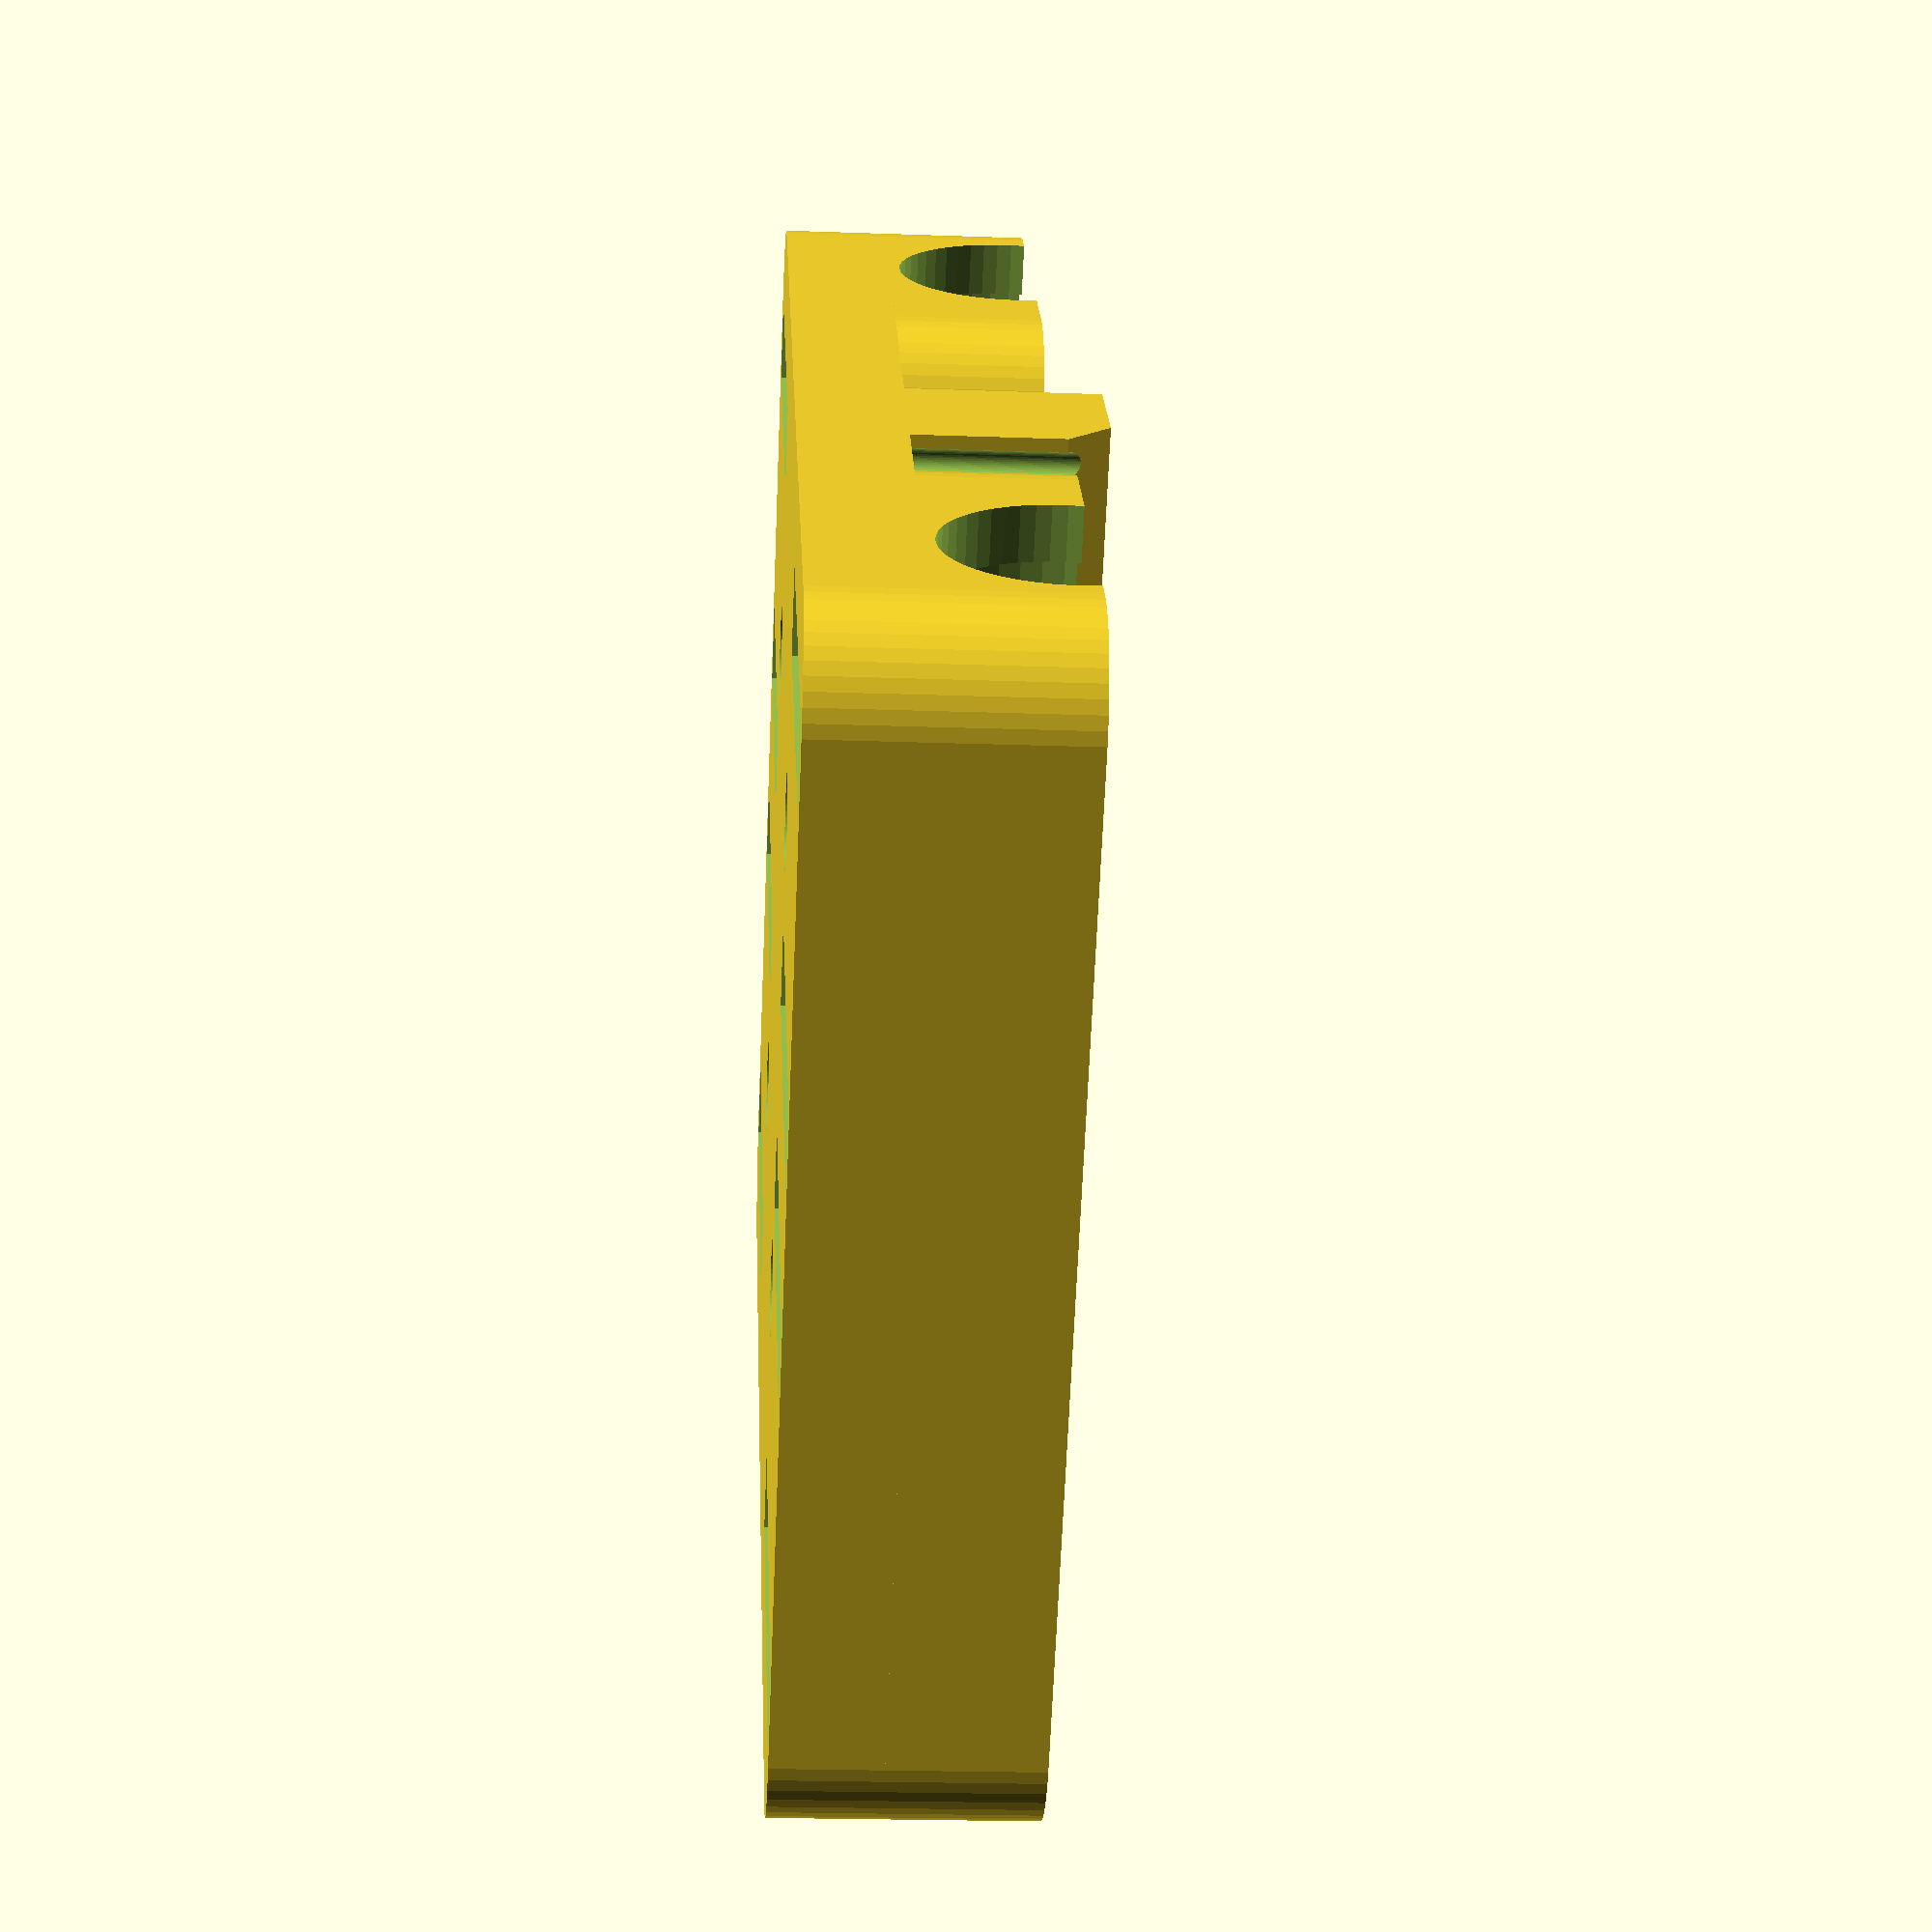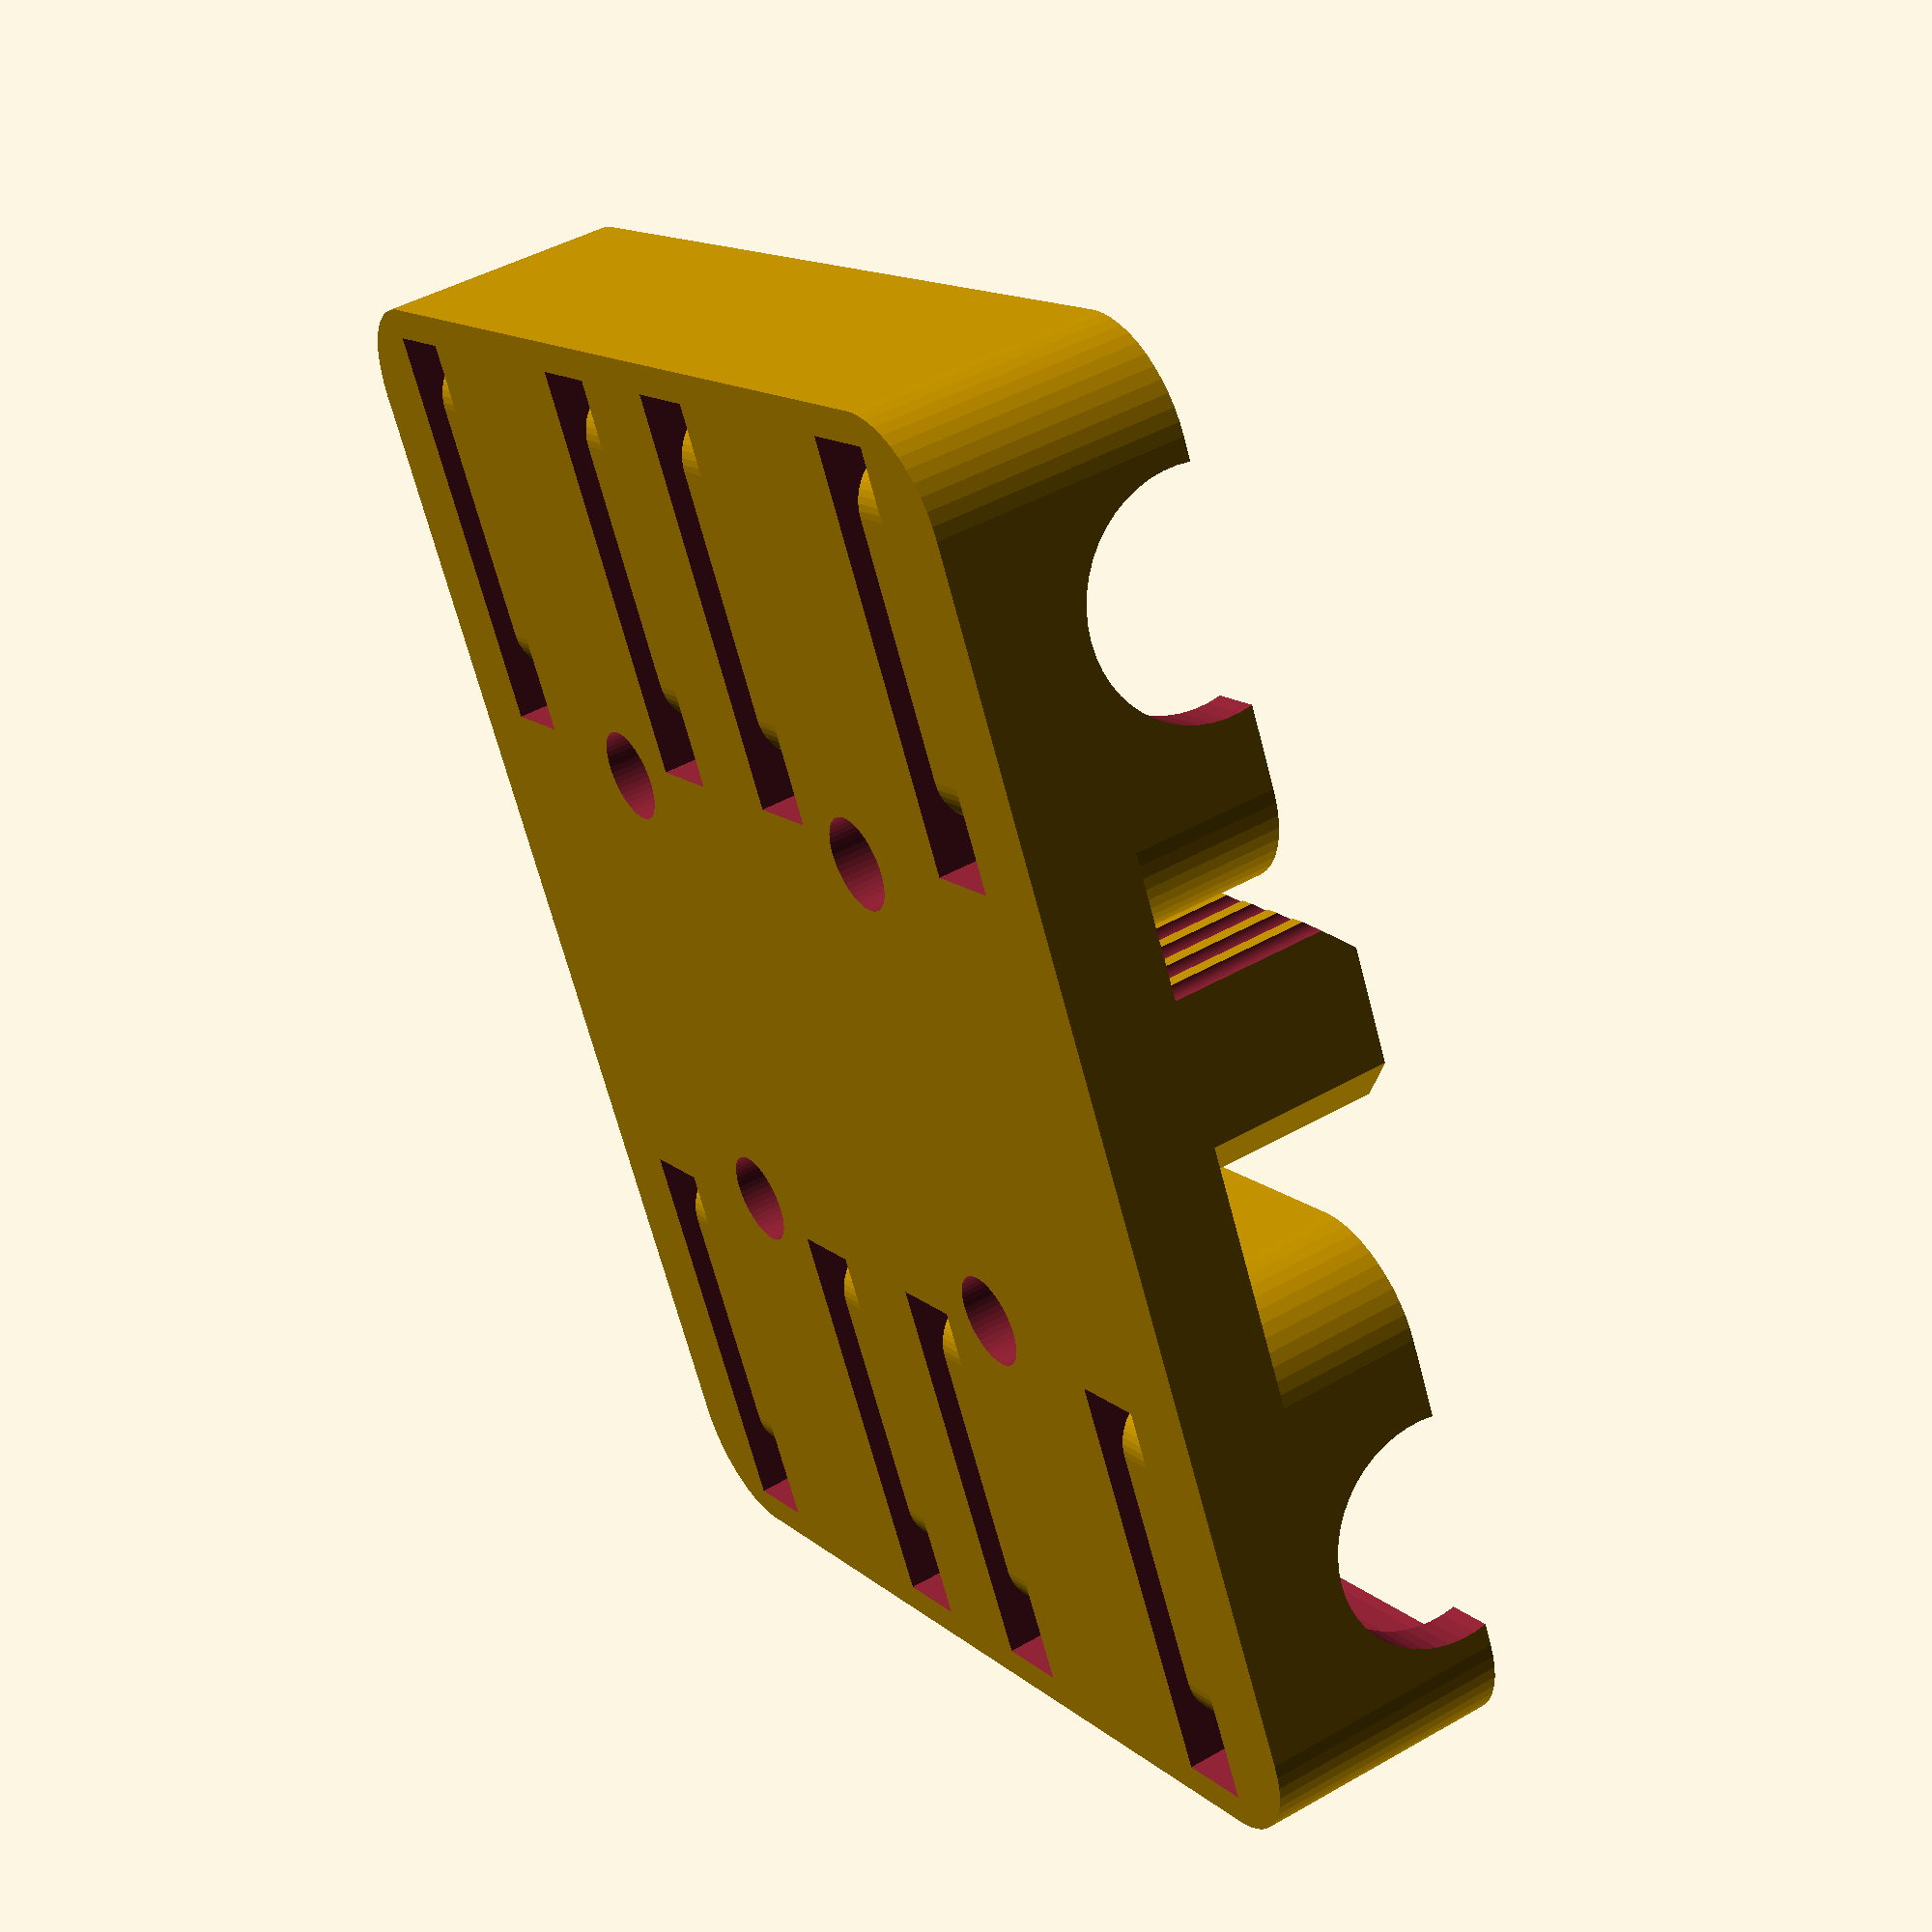
<openscad>
/*
 * xcarriage.scad
 * v1.0.1 24th May 2016
 * Written by landie @ Thingiverse (Dave White)
 *
 * This script is licensed under the Creative Commons - Attribution license.
 *
 * http://www.thingiverse.com/thing:1585254
 *
 * Original design based on the Prusa Rework .stl file thing # 119616
 *
 * The three parameters below determine the number of bearings per axle (1 or 2) and the
 * use or not of the "geetech cutout" which allows room for the X tensioner pulley on the
 * Geetech Prusa i3 and possibly others. Aimed at maximising the available x travel.
 * The final setting adds a square corner to the top left to aid in hitting the x-axis end stop
 * which was causing a problem on my Geetech Prusa i3
 */


// Should the top left corner be square ? (Geetech Prusa i3 x end stop is a bit high and squaring the corner gives a better contact)
square_endstop=false;

// Define curve smoothing (50 is good, anywhere between 20 and 100 will work with 100 being the smoothest)
$fn=50;

// You should only edit anything below here if you have an idea what you are doing ! :)
// axis_bearing_dia, h=twin_bearing_length);
// Variables for the main block
carriage_width=56;
carriage_height=68;
carriage_corner_radius=5;
carriage_block_depth=5;

// Variables for the two bearing blocks
bearing_block_height=25.75;
bearing_block_depth=7;
bearing_block_corner_radius=5;

// Variables for the two belt clamps
belt_clamp_height=9.5;
belt_clamp_width=23;
belt_clamp_chamfer=2;
belt_clamp_depth=9;
belt_tooth_diameter=1.25;
belt_pitch=2;

// Mounting hole diameters and spacing
bolt_hole_dia=4.5;
bolt_y_centres=23;
bolt_x_centres=23;

// variables for the axis bearing cutouts
axis_bar_centres=45;
axis_bearing_dia=15.2;
axis_bearing_length=45.5;
axis_bearing_collar_dia=11;
axis_bearing_z=bearing_block_depth + carriage_block_depth - 1;
twin_bearing_length=24.5;
twin_bearing_offset=1;

// Variables for the tie wrap cutouts/slots
tiewrap_depth=1.5;
tiewrap_inner_height=17;
tiewrap_bottom_offset=1;
tiewrap_radius=2.5;
tiewrap_width=4;

// Variables for use with the geetech tensioner pulley cutout
geetech_pulley_dia=15;
geetech_pulley_offset=8;

// Utility variable used to simplify some of the translations
total_depth=carriage_block_depth + bearing_block_depth;

module main_block()
{
  linear_extrude(carriage_block_depth)
  hull() {
    if (square_endstop) {
      translate([carriage_width / 2 - carriage_corner_radius, carriage_height / 2 - carriage_corner_radius, 0])
        square(size=[carriage_corner_radius, carriage_corner_radius]);
    } else {
      translate([carriage_width / 2 - carriage_corner_radius, carriage_height / 2 - carriage_corner_radius, 0])
        circle(r=carriage_corner_radius);
    }
    translate([-carriage_width / 2 + carriage_corner_radius, carriage_height / 2 - carriage_corner_radius, 0])
      circle(r=carriage_corner_radius);
    translate([carriage_width / 2 - carriage_corner_radius, -carriage_height / 2 + carriage_corner_radius, 0])
      circle(r=carriage_corner_radius);
    translate([-carriage_width / 2 + carriage_corner_radius, -carriage_height / 2 + carriage_corner_radius, 0])
      circle(r=carriage_corner_radius);
  }
  translate([0, -carriage_height / 2 + bearing_block_height / 2, carriage_block_depth])
    bearing_block();
  translate([0, carriage_height / 2 - bearing_block_height / 2, carriage_block_depth])
    bearing_block();
  translate([carriage_width / 2 - belt_clamp_width, -belt_clamp_height + 2.5, carriage_block_depth])
    belt_clamp();

  translate([-carriage_width / 2, -belt_clamp_height + 2.5, carriage_block_depth])
  belt_clamp();
}

module bearing_block()
{
  linear_extrude(bearing_block_depth)
  hull() {
    translate([carriage_width / 2 - bearing_block_corner_radius, bearing_block_height / 2 - bearing_block_corner_radius, 0])
      circle(r=bearing_block_corner_radius);
    translate([-carriage_width / 2 + bearing_block_corner_radius, bearing_block_height / 2 - bearing_block_corner_radius, 0])
      circle(r=bearing_block_corner_radius);
    translate([carriage_width / 2 - bearing_block_corner_radius, -bearing_block_height / 2 + bearing_block_corner_radius, 0])
      circle(r=bearing_block_corner_radius);
    translate([-carriage_width / 2 + bearing_block_corner_radius, -bearing_block_height / 2 + bearing_block_corner_radius, 0])
      circle(r=bearing_block_corner_radius);
  }
}

module belt_clamp()
{
  points=[
    [0, 0, 0],
    [0, belt_clamp_height - belt_clamp_chamfer, 0],
    [0, belt_clamp_height - belt_clamp_chamfer, belt_clamp_depth],
    [0, belt_clamp_chamfer, belt_clamp_depth],
    [0, 0, belt_clamp_depth - belt_clamp_chamfer],
    [belt_clamp_chamfer, belt_clamp_height, belt_clamp_depth],
    [belt_clamp_chamfer, belt_clamp_height, 0],

    [belt_clamp_width, 0, 0],
    [belt_clamp_width, belt_clamp_height - belt_clamp_chamfer, 0],
    [belt_clamp_width, belt_clamp_height - belt_clamp_chamfer, belt_clamp_depth],
    [belt_clamp_width, belt_clamp_chamfer, belt_clamp_depth],
    [belt_clamp_width, 0, belt_clamp_depth - belt_clamp_chamfer],
    [belt_clamp_width - belt_clamp_chamfer, belt_clamp_height, belt_clamp_depth],
    [belt_clamp_width - belt_clamp_chamfer, belt_clamp_height, 0],

  ];

  faces=[
    [0,1,2,3,4],
    [1,6,5,2],
    [7,11,10,9,8],
    [8,9,12,13],
    [6,13,12,5],
    [5,12,9,10,3,2],
    [3,10,11,4],
    [0,4,11,7],
    [0,7,8,13,6,1],
  ];

  difference() {
    polyhedron(points=points, faces=faces);
    belt_teeth();
  }
}

module belt_teeth()
{
  for (i=[belt_tooth_diameter:belt_pitch:belt_clamp_width + belt_tooth_diameter]) {
    translate([i, 0, 0]) cylinder(d=belt_tooth_diameter, h=belt_clamp_depth);
  }
}

module twin_bearing_cutouts()
{
  for (i=[-1, 1]) {
    translate([-twin_bearing_length - twin_bearing_offset, i*axis_bar_centres/2, axis_bearing_z]) rotate([0,90,0]) cylinder(d=axis_bearing_dia, h=twin_bearing_length);
    translate([-twin_bearing_offset - tiewrap_width, i*axis_bar_centres/2, 0]) tiewrap_cutout();
    translate([-twin_bearing_length - twin_bearing_offset + tiewrap_width, i*axis_bar_centres/2, 0]) tiewrap_cutout();

    translate([twin_bearing_offset, i*axis_bar_centres/2, axis_bearing_z]) rotate([0,90,0]) cylinder(d=axis_bearing_dia, h=twin_bearing_length);
    translate([twin_bearing_length + twin_bearing_offset - tiewrap_width, i*axis_bar_centres/2, 0]) tiewrap_cutout();
    translate([twin_bearing_offset + tiewrap_width, i*axis_bar_centres/2, 0]) tiewrap_cutout();

    translate([-(carriage_width / 2)-1, i*axis_bar_centres/2, axis_bearing_z]) rotate([0,90,0]) cylinder(d=axis_bearing_collar_dia, h=carriage_width+2);
  }
}

module tiewrap_cutout()
{
  difference() {
    translate([0,0,total_depth / 2]) cube([tiewrap_width, tiewrap_inner_height+tiewrap_depth*2, total_depth+2], center=true);
    translate([1,0,tiewrap_bottom_offset]) rotate([0, -90, 0]) minkowski() {
      translate([total_depth / 2 + tiewrap_radius, 0, -1]) cube([total_depth, tiewrap_inner_height - tiewrap_radius * 2, tiewrap_width - 2], center=true);
      cylinder(r=tiewrap_radius, h=4);
    }
  }
}

module x_carriage()
{
  difference() {
    main_block();
    union() {
      for (i=[1,-1]) for (j=[1,-1]) translate([i*bolt_x_centres / 2, j*bolt_y_centres / 2, -1]) cylinder(d=bolt_hole_dia, h=carriage_block_depth + bearing_block_depth + 2);
      twin_bearing_cutouts();
    }
  }
}

x_carriage();

</openscad>
<views>
elev=21.4 azim=46.3 roll=266.4 proj=p view=solid
elev=134.7 azim=27.4 roll=303.5 proj=p view=wireframe
</views>
